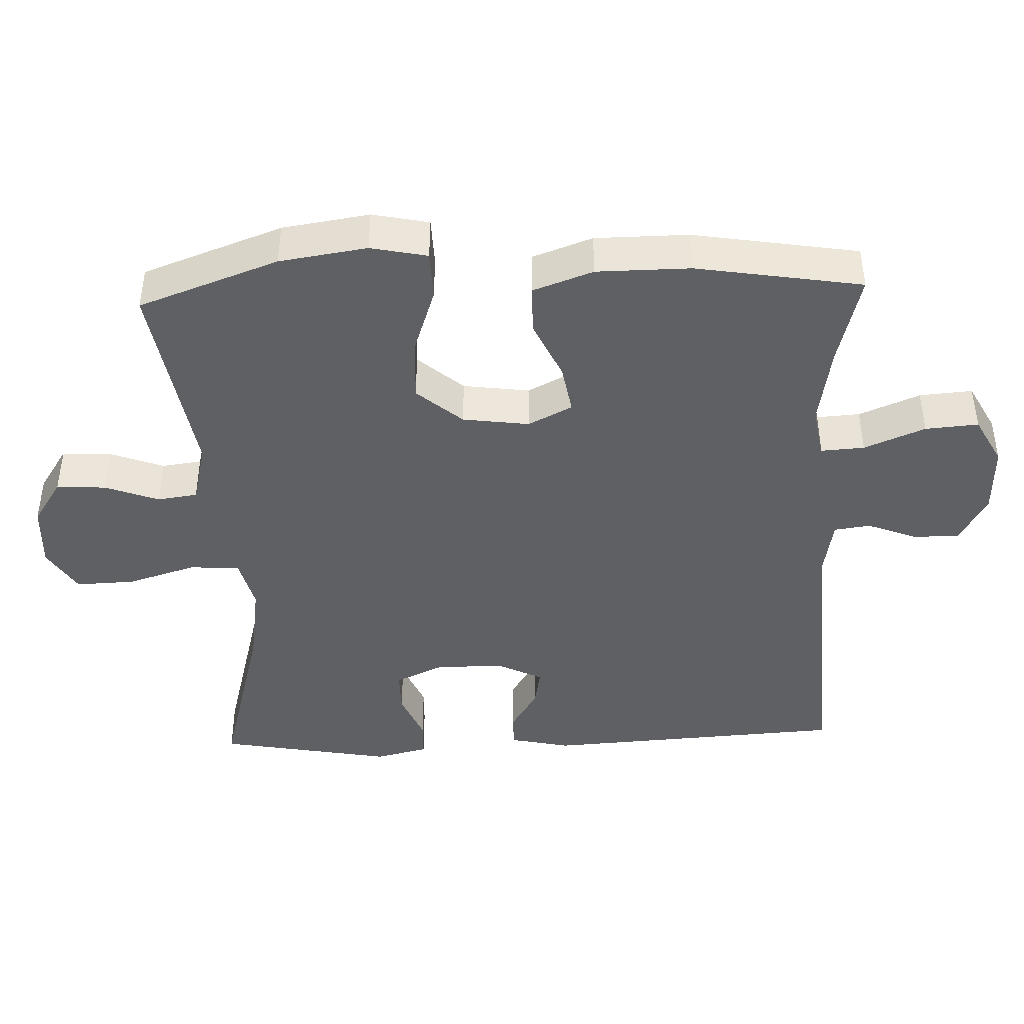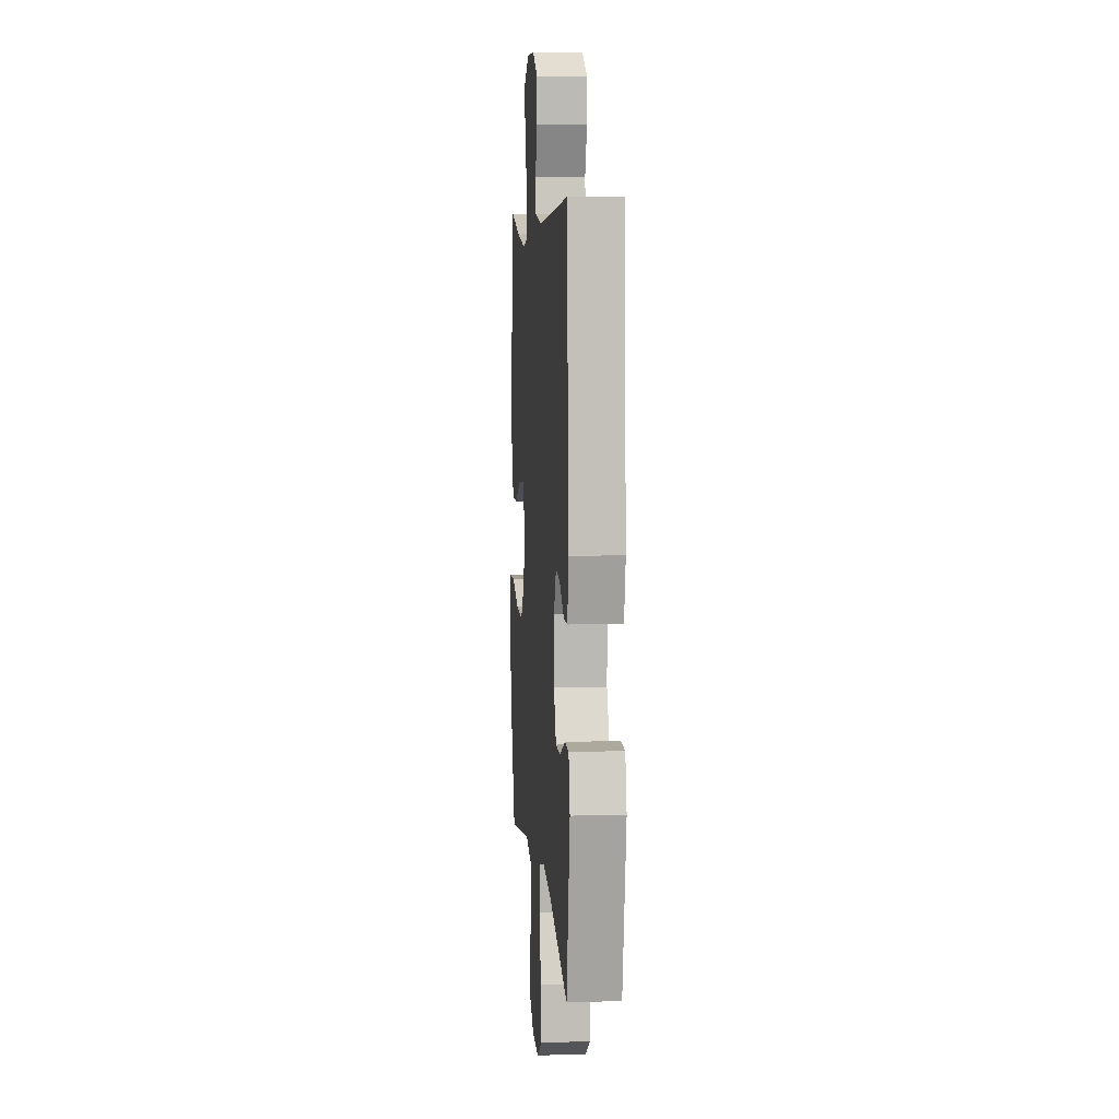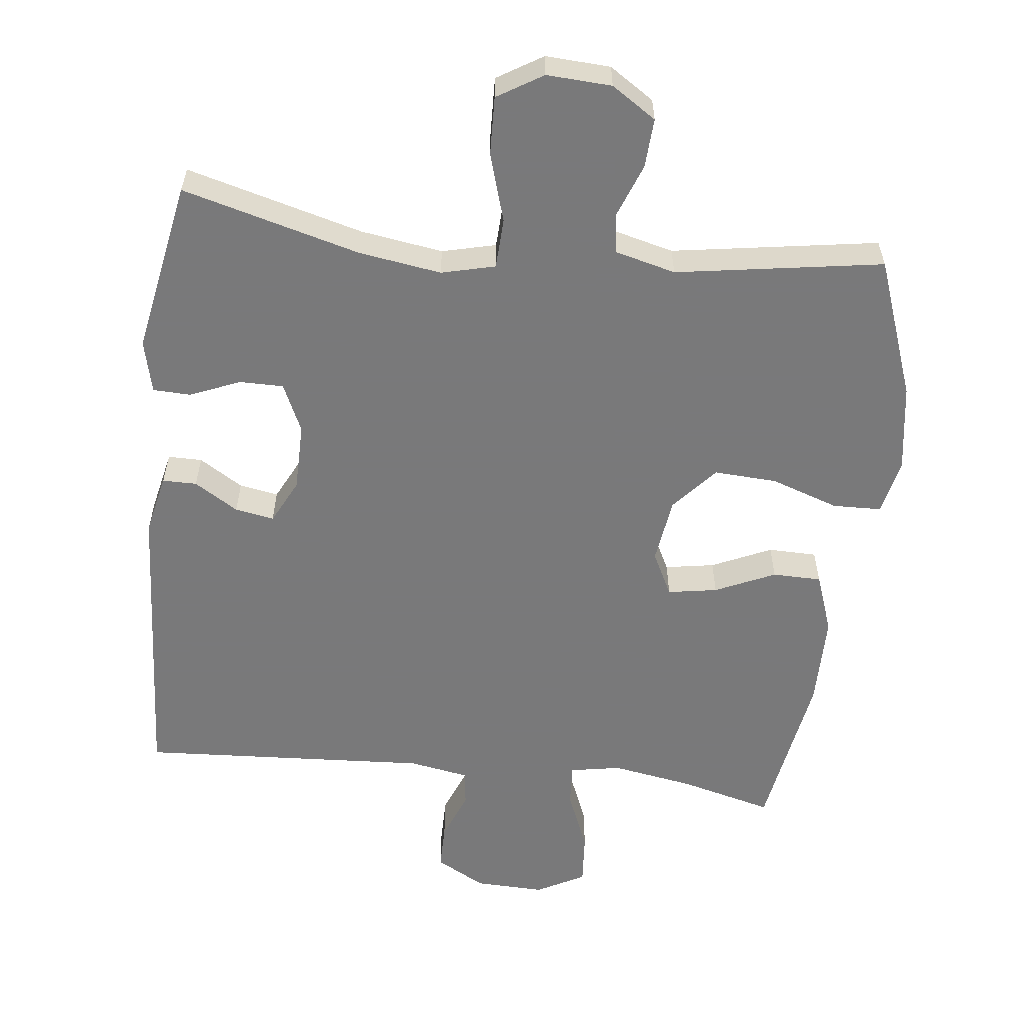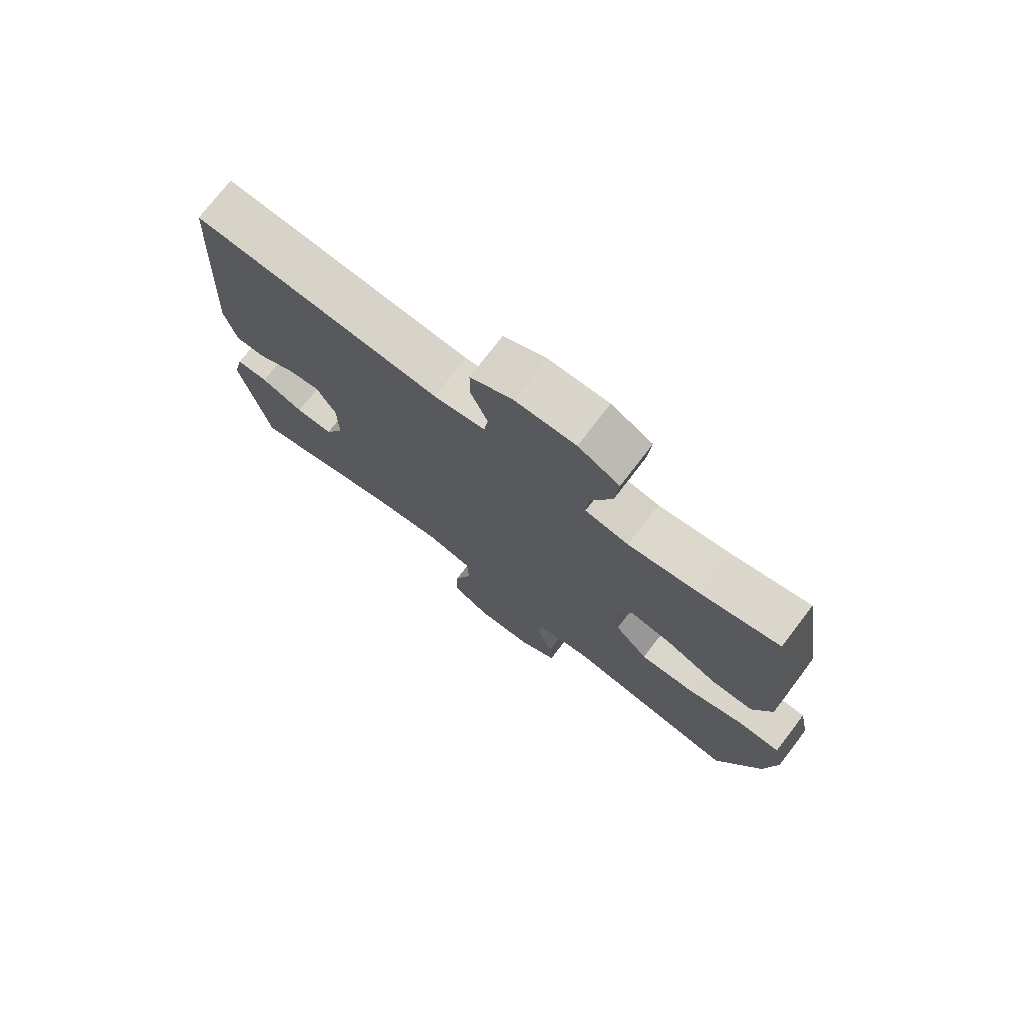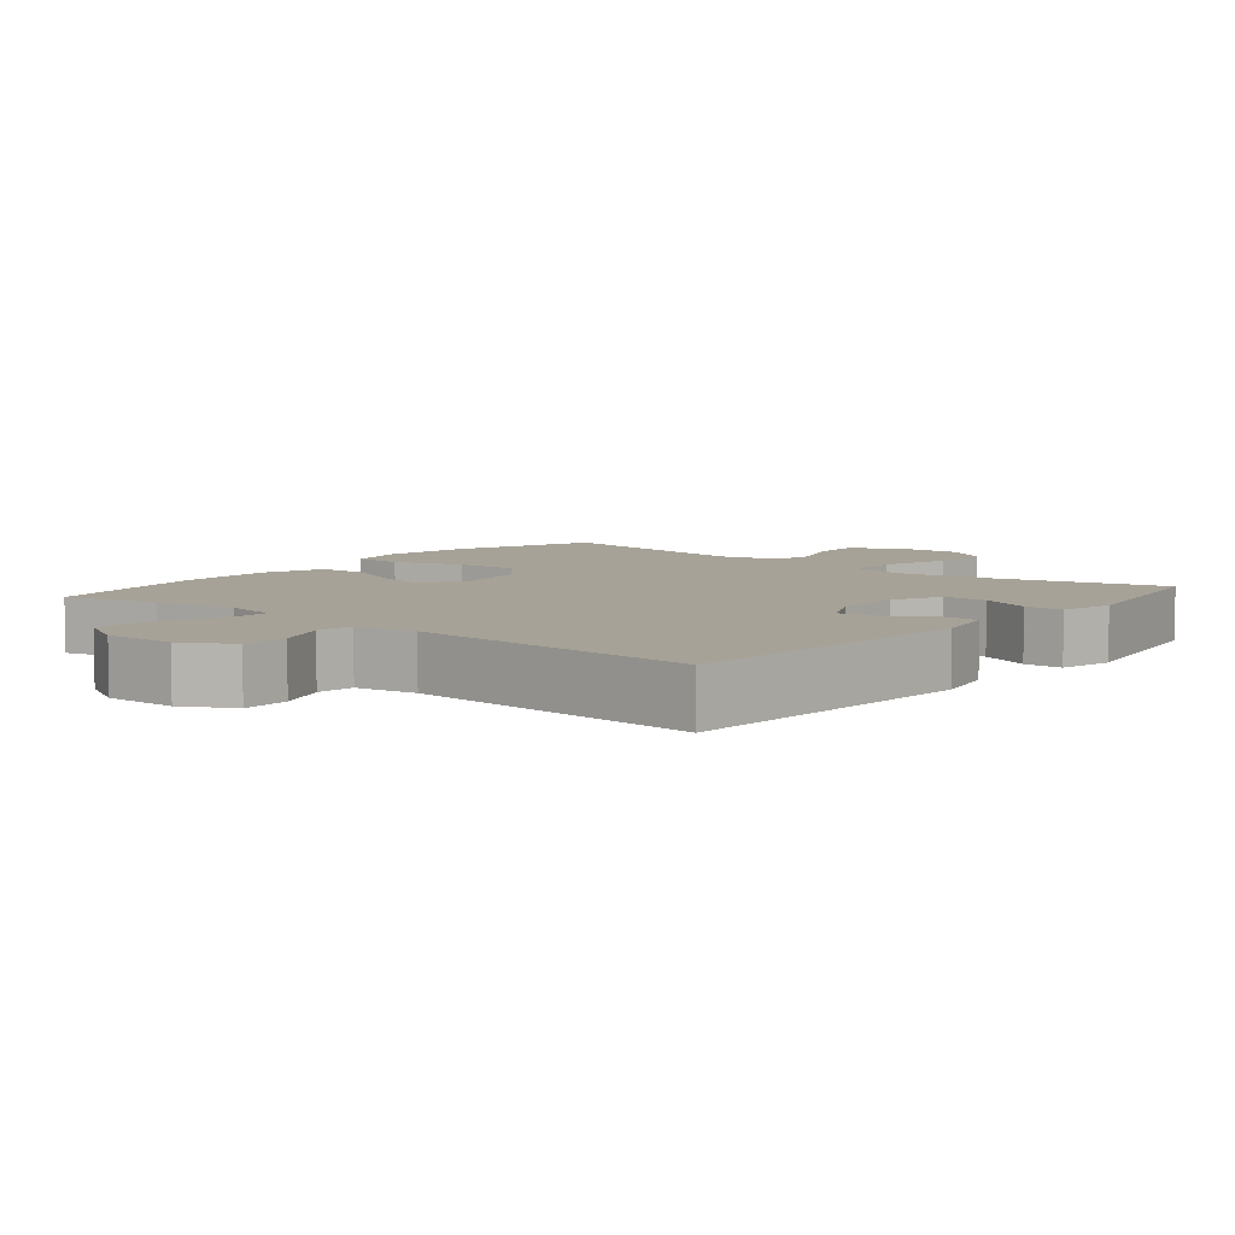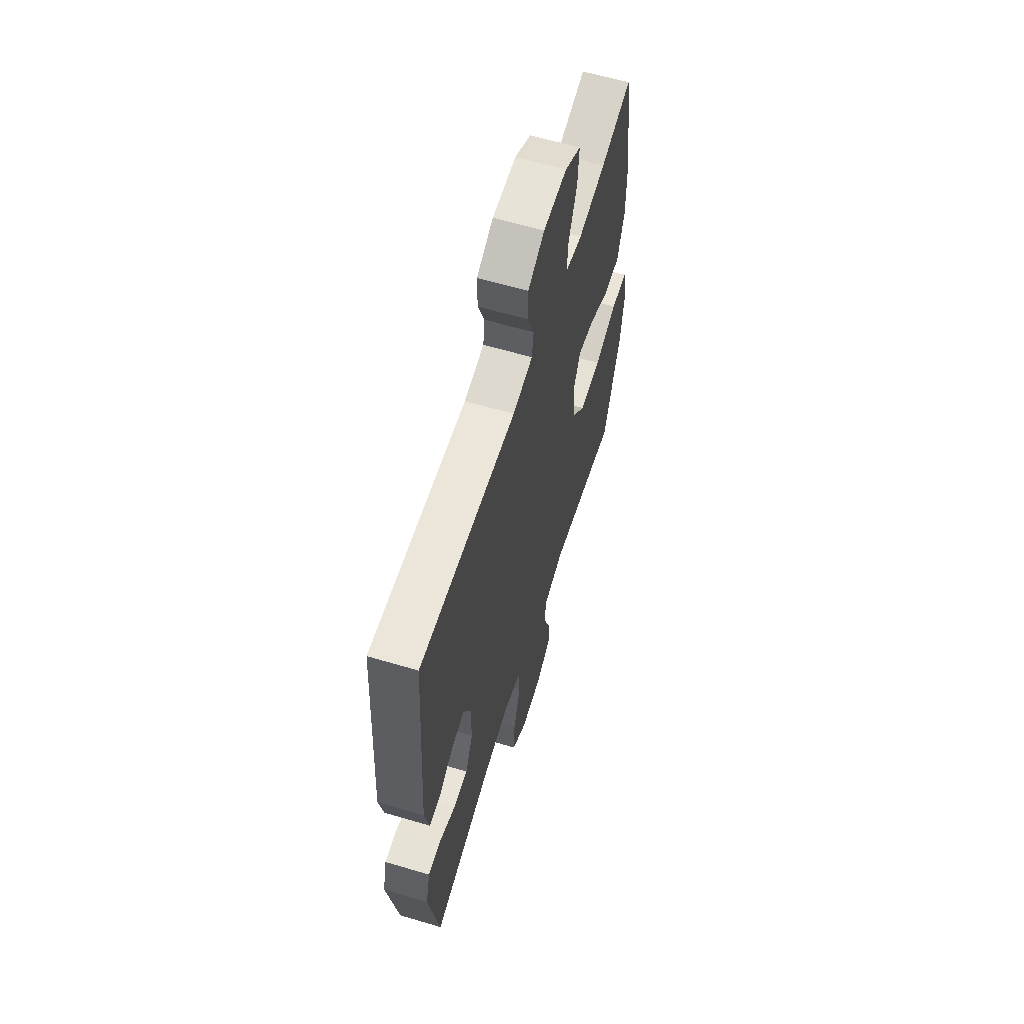
<metadata>
{"format":"obj","ext":"obj","renderer":"f3d","projection":"perspective","resolution":1024,"background":"white","views":[{"elev":-42.8,"azim":-87.8,"up":"+Y"},{"elev":6.8,"azim":85.2,"up":"+Z"},{"elev":-57.8,"azim":173.4,"up":"+Y"},{"elev":75.1,"azim":-142.5,"up":"+Z"},{"elev":6.6,"azim":39.8,"up":"+Y"},{"elev":60.9,"azim":106.9,"up":"+Z"}]}
</metadata>
<code>
v 0.5 0.07 0.5
v 0.527 0.07 0.067
v 0.508 0.07 -0.02
v 0.459 0.07 -0.02
v 0.396 0.07 0.019
v 0.34 0.07 0.029
v 0.308 0.07 -0.035
v 0.307 0.07 -0.133
v 0.339 0.07 -0.203
v 0.402 0.07 -0.203
v 0.474 0.07 -0.173
v 0.528 0.07 -0.175
v 0.546 0.07 -0.251
v 0.5 0.07 -0.5
v 0.246 0.07 -0.432
v 0.127 0.07 -0.414
v 0.05 0.07 -0.433
v 0.047 0.07 -0.505
v 0.077 0.07 -0.603
v 0.08 0.07 -0.687
v 0.015 0.07 -0.727
v -0.078 0.07 -0.722
v -0.142 0.07 -0.68
v -0.138 0.07 -0.609
v -0.109 0.07 -0.532
v -0.117 0.07 -0.475
v -0.204 0.07 -0.453
v -0.5 0.07 -0.5
v -0.573 0.07 -0.3
v -0.592 0.07 -0.175
v -0.575 0.07 -0.094
v -0.505 0.07 -0.092
v -0.408 0.07 -0.125
v -0.317 0.07 -0.13
v -0.261 0.07 -0.065
v -0.248 0.07 0.03
v -0.28 0.07 0.093
v -0.351 0.07 0.081
v -0.437 0.07 0.042
v -0.507 0.07 0.043
v -0.538 0.07 0.129
v -0.539 0.07 0.263
v -0.5 0.07 0.5
v -0.367 0.07 0.466
v -0.249 0.07 0.446
v -0.176 0.07 0.459
v -0.18 0.07 0.521
v -0.216 0.07 0.608
v -0.222 0.07 0.684
v -0.153 0.07 0.721
v -0.052 0.07 0.718
v 0.019 0.07 0.679
v 0.019 0.07 0.613
v -0.009 0.07 0.542
v -0.002 0.07 0.49
v 0.084 0.07 0.475
v 0.5 0 0.5
v 0.527 0 0.067
v 0.508 0 -0.02
v 0.459 0 -0.02
v 0.396 0 0.019
v 0.34 0 0.029
v 0.308 0 -0.035
v 0.307 0 -0.133
v 0.339 0 -0.203
v 0.402 0 -0.203
v 0.474 0 -0.173
v 0.528 0 -0.175
v 0.546 0 -0.251
v 0.5 0 -0.5
v 0.246 0 -0.432
v 0.127 0 -0.414
v 0.05 0 -0.433
v 0.047 0 -0.505
v 0.077 0 -0.603
v 0.08 0 -0.687
v 0.015 0 -0.727
v -0.078 0 -0.722
v -0.142 0 -0.68
v -0.138 0 -0.609
v -0.109 0 -0.532
v -0.117 0 -0.475
v -0.204 0 -0.453
v -0.5 0 -0.5
v -0.573 0 -0.3
v -0.592 0 -0.175
v -0.575 0 -0.094
v -0.505 0 -0.092
v -0.408 0 -0.125
v -0.317 0 -0.13
v -0.261 0 -0.065
v -0.248 0 0.03
v -0.28 0 0.093
v -0.351 0 0.081
v -0.437 0 0.042
v -0.507 0 0.043
v -0.538 0 0.129
v -0.539 0 0.263
v -0.5 0 0.5
v -0.367 0 0.466
v -0.249 0 0.446
v -0.176 0 0.459
v -0.18 0 0.521
v -0.216 0 0.608
v -0.222 0 0.684
v -0.153 0 0.721
v -0.052 0 0.718
v 0.019 0 0.679
v 0.019 0 0.613
v -0.009 0 0.542
v -0.002 0 0.49
v 0.084 0 0.475
f 51 52 53 54
f 51 54 55
f 50 51 55
f 47 48 49 50
f 46 47 50 55
f 41 42 43 44
f 41 44 45
f 38 39 40 41
f 37 38 41 45
f 36 37 45 46
f 30 31 32 33
f 30 33 34
f 27 28 29 30
f 26 27 30 34
f 22 23 24 25
f 22 25 26
f 21 22 26
f 18 19 20 21
f 17 18 21 26
f 12 13 14 15
f 10 11 12 15
f 9 10 15 16
f 8 9 16 17
f 2 3 4 5
f 56 1 2 5
f 56 5 6
f 55 56 6 7
f 35 36 46 55
f 35 55 7 8
f 26 34 35
f 8 17 26 35
f 110 109 108 107
f 111 110 107
f 111 107 106
f 106 105 104 103
f 111 106 103 102
f 100 99 98 97
f 101 100 97
f 97 96 95 94
f 101 97 94 93
f 102 101 93 92
f 89 88 87 86
f 90 89 86
f 86 85 84 83
f 90 86 83 82
f 81 80 79 78
f 82 81 78
f 82 78 77
f 77 76 75 74
f 82 77 74 73
f 71 70 69 68
f 71 68 67 66
f 72 71 66 65
f 73 72 65 64
f 61 60 59 58
f 61 58 57 112
f 62 61 112
f 63 62 112 111
f 111 102 92 91
f 64 63 111 91
f 91 90 82
f 91 82 73 64
f 1 57 58 2
f 2 58 59 3
f 3 59 60 4
f 4 60 61 5
f 5 61 62 6
f 6 62 63 7
f 7 63 64 8
f 8 64 65 9
f 9 65 66 10
f 10 66 67 11
f 11 67 68 12
f 12 68 69 13
f 13 69 70 14
f 14 70 71 15
f 15 71 72 16
f 16 72 73 17
f 17 73 74 18
f 18 74 75 19
f 19 75 76 20
f 20 76 77 21
f 21 77 78 22
f 22 78 79 23
f 23 79 80 24
f 24 80 81 25
f 25 81 82 26
f 26 82 83 27
f 27 83 84 28
f 28 84 85 29
f 29 85 86 30
f 30 86 87 31
f 31 87 88 32
f 32 88 89 33
f 33 89 90 34
f 34 90 91 35
f 35 91 92 36
f 36 92 93 37
f 37 93 94 38
f 38 94 95 39
f 39 95 96 40
f 40 96 97 41
f 41 97 98 42
f 42 98 99 43
f 43 99 100 44
f 44 100 101 45
f 45 101 102 46
f 46 102 103 47
f 47 103 104 48
f 48 104 105 49
f 49 105 106 50
f 50 106 107 51
f 51 107 108 52
f 52 108 109 53
f 53 109 110 54
f 54 110 111 55
f 55 111 112 56
f 56 112 57 1

</code>
